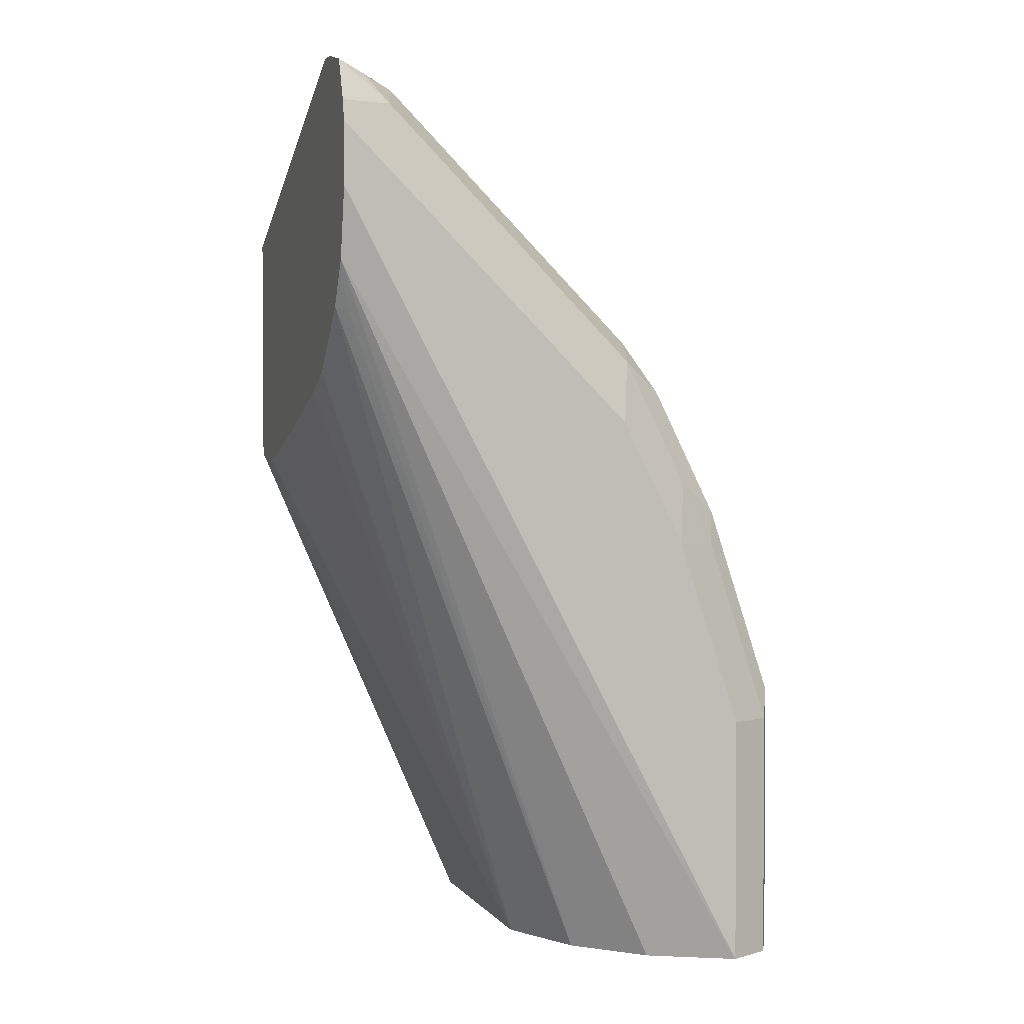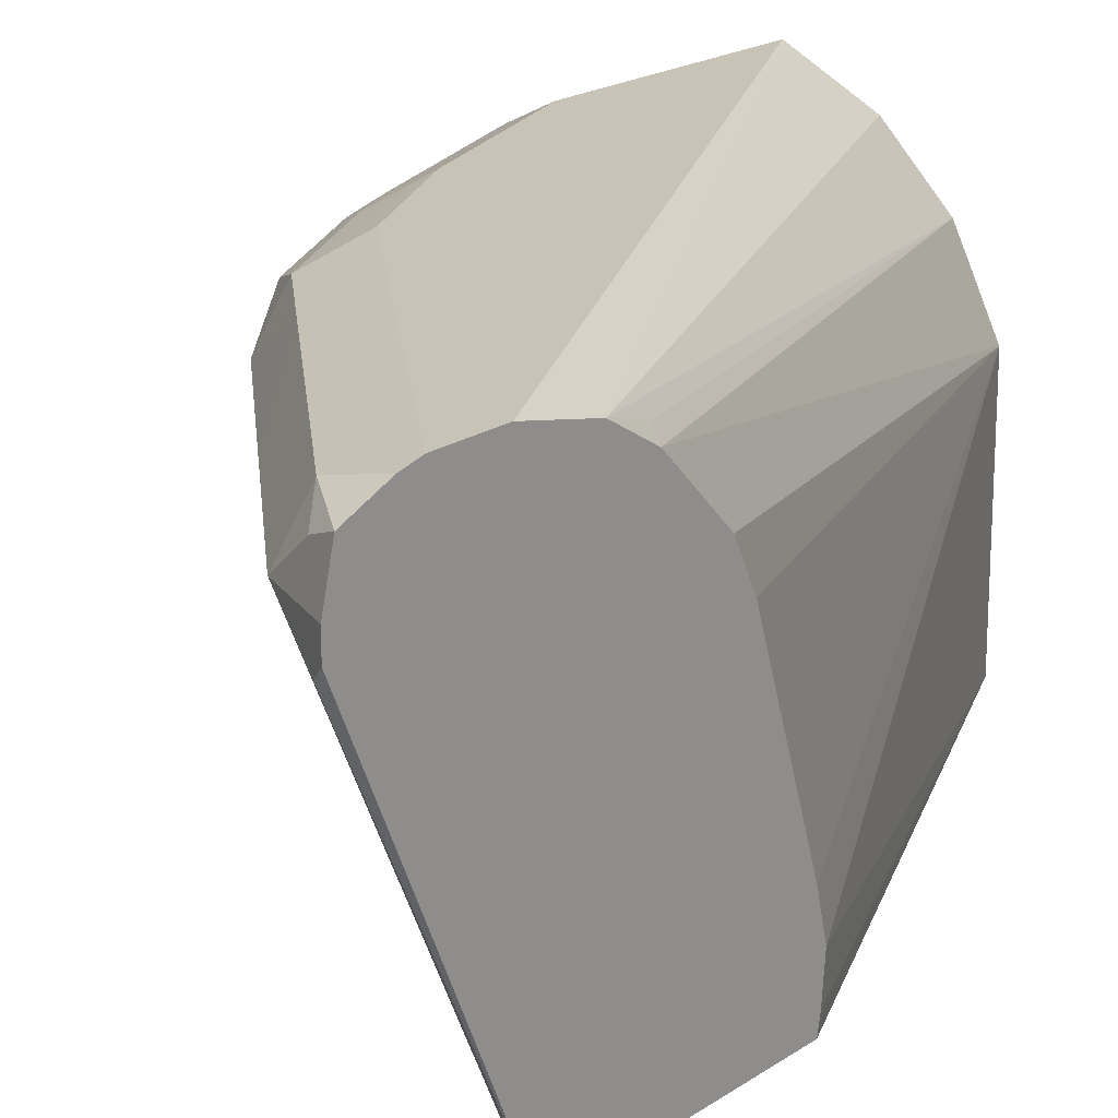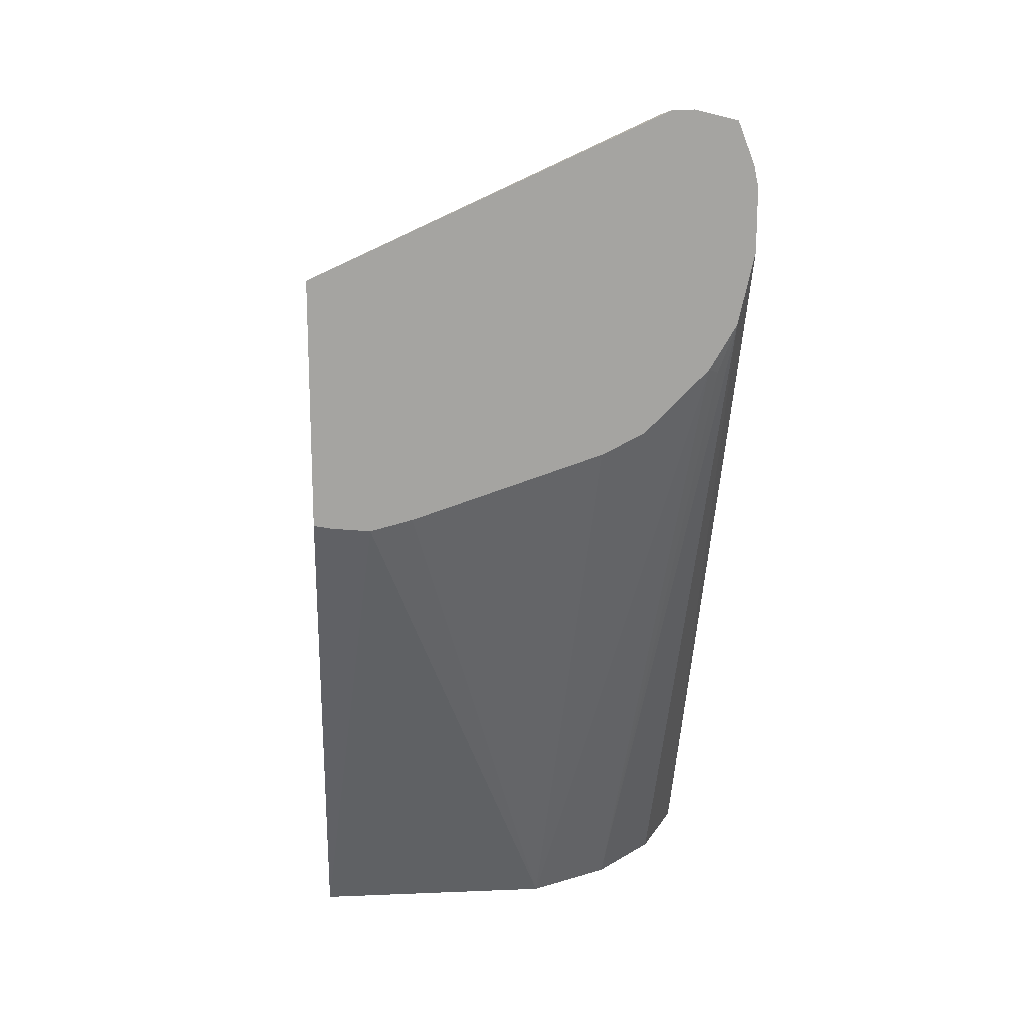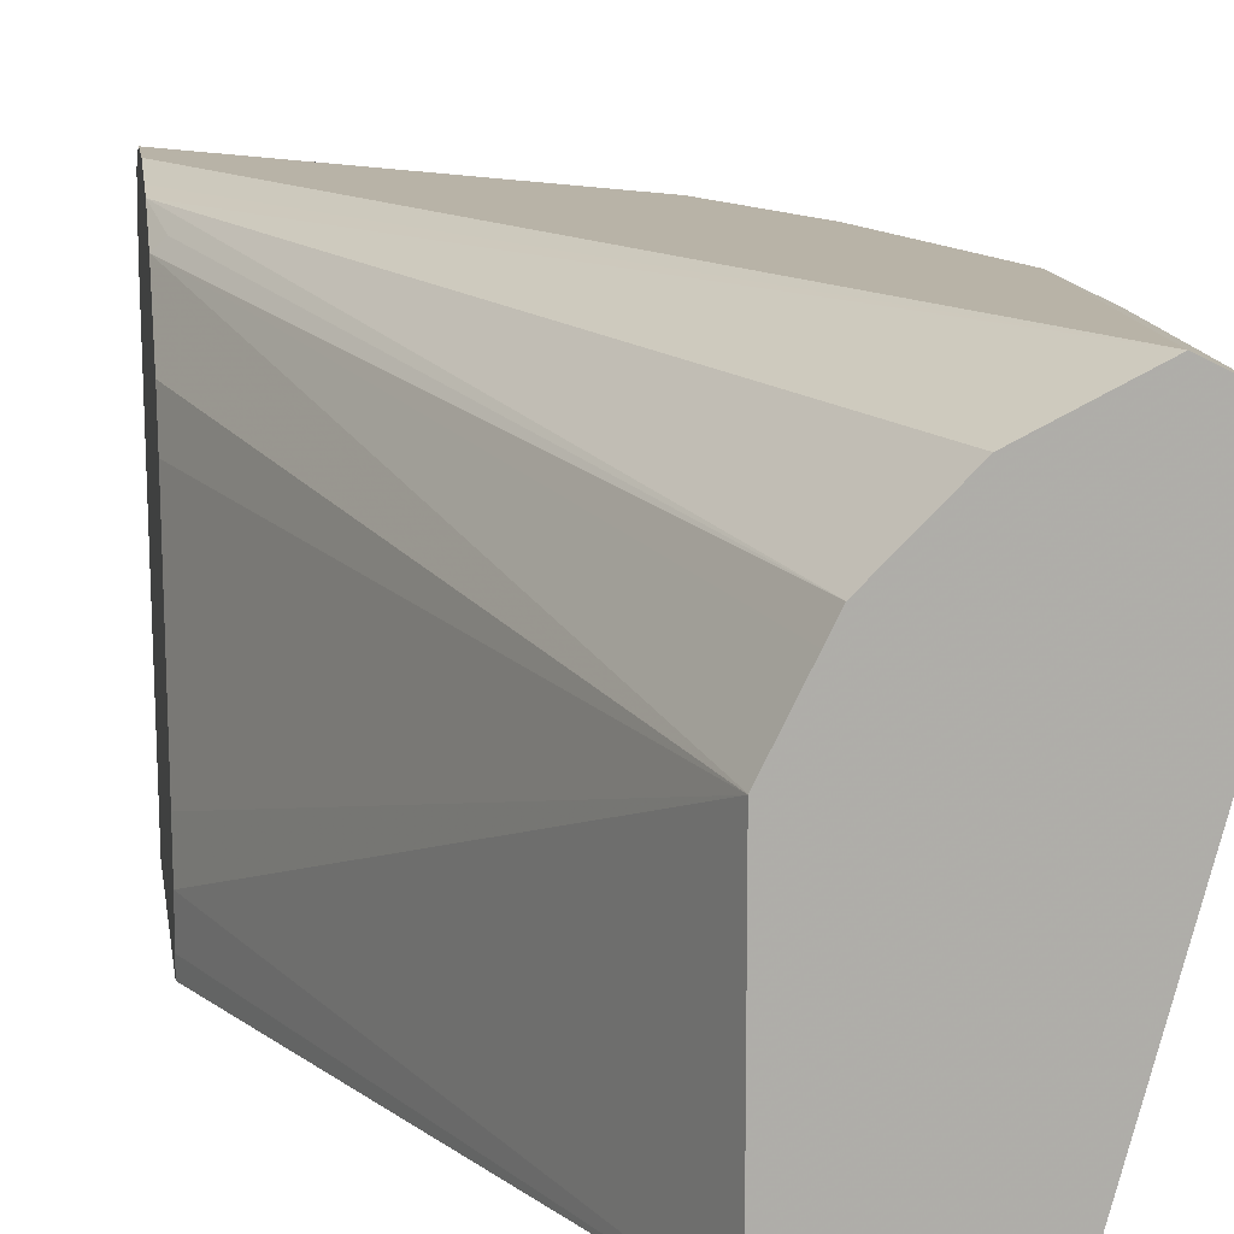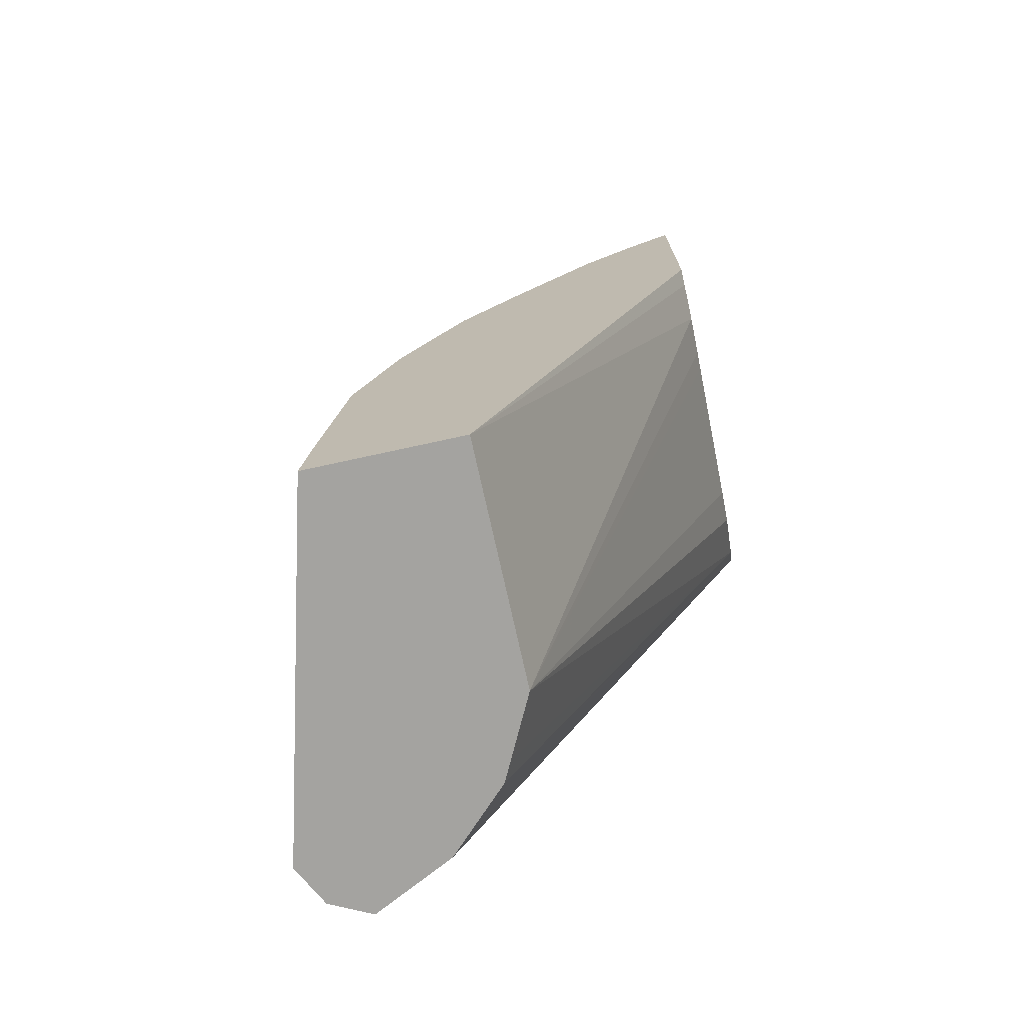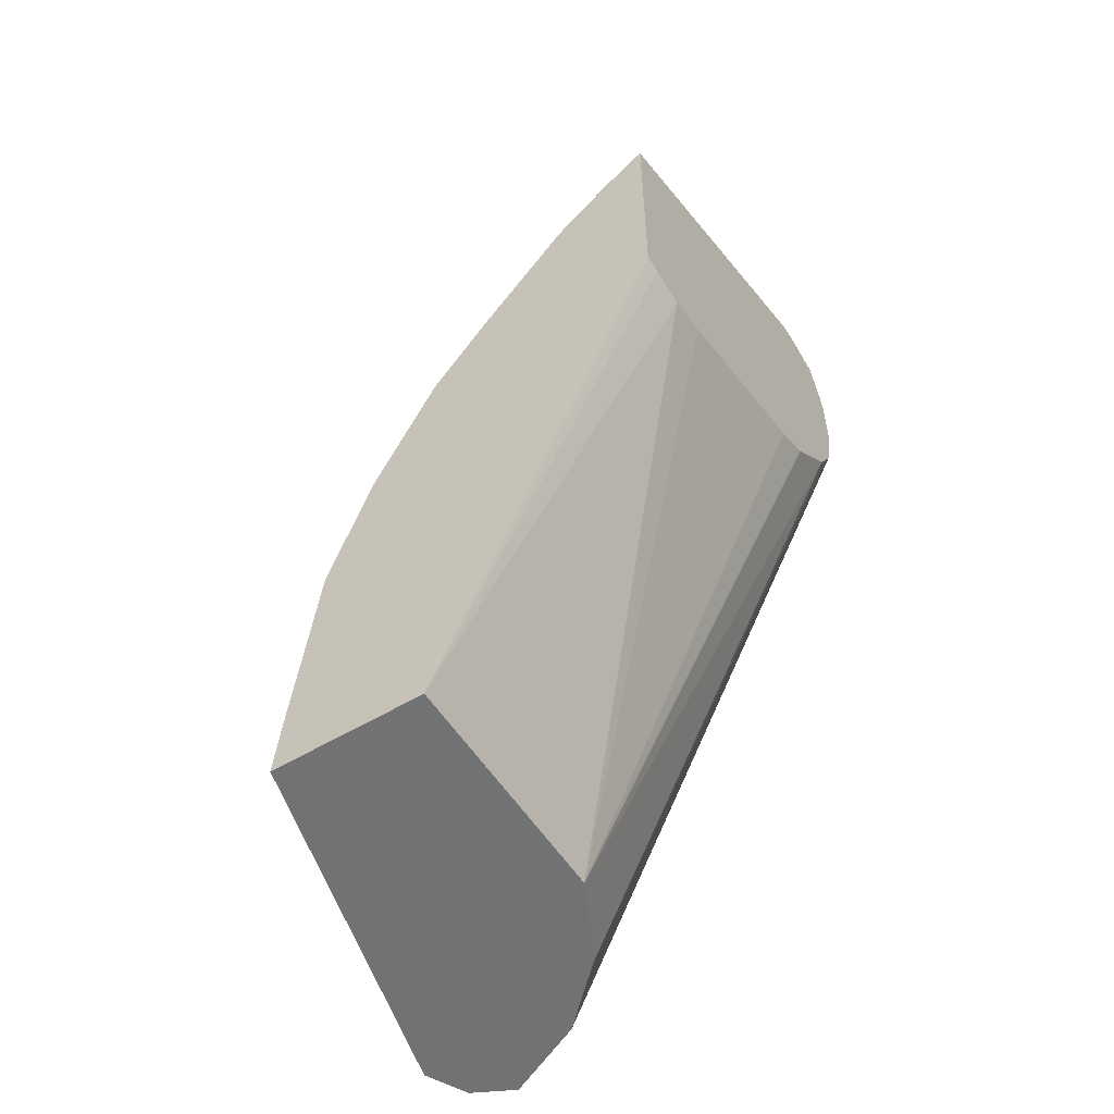
<metadata>
{"format":"obj","ext":"obj","renderer":"f3d","projection":"perspective","resolution":1024,"background":"white","views":[{"elev":2.3,"azim":162.2,"up":"+Z"},{"elev":19.8,"azim":39.2,"up":"+Y"},{"elev":17.0,"azim":85.3,"up":"+Z"},{"elev":12.9,"azim":171.8,"up":"+Y"},{"elev":-72.9,"azim":12.4,"up":"+Z"},{"elev":-55.4,"azim":32.2,"up":"+Z"}]}
</metadata>
<code>
v -0.1804 0.8701 0.2868
v -0.1804 0.8637 0.2868
v -0.1804 0.8829 0.2836
v -0.1805 0.883 0.2836
v -0.1869 0.8701 0.2836
v -0.1998 0.8701 0.2771
v -0.1837 0.8604 0.2852
v -0.1805 0.7564 0.2385
v -0.1804 0.7565 0.2385
v -0.1804 0.883 0.2836
v -0.1804 0.888 0.2707
v -0.1958 0.8846 0.2707
v -0.1885 0.8798 0.2804
v -0.2345 0.8846 0.232
v -0.2385 0.8701 0.2385
v -0.2112 0.7564 0.2134
v -0.1939 0.7564 0.2285
v -0.1804 0.7564 0.2383
v -0.2538 0.8846 0.2127
v -0.1804 0.8894 0.2643
v -0.2127 0.8894 0.232
v -0.2514 0.8894 0.1934
v -0.2771 0.8701 0.1998
v -0.2139 0.7564 0.2104
v -0.1804 0.7564 0.1633
v -0.2731 0.8846 0.1934
v -0.1804 0.8894 0.245
v -0.2707 0.8894 0.174
v -0.3029 0.8572 0.1418
v -0.2804 0.8604 0.1885
v -0.257 0.7564 0.1562
v -0.2385 0.7564 0.1804
v -0.2852 0.8798 0.1837
v -0.3094 0.8701 0.1354
v -0.1804 0.7617 0.1623
v -0.2514 0.7564 0.0001086
v -0.29 0.8894 0.1354
v -0.2924 0.8846 0.1547
v -0.1804 0.8862 0.2304
v -0.3094 0.8894 0.0001086
v -0.2836 0.8572 0.1804
v -0.3223 0.8572 0.08381
v -0.29 0.7564 0.07735
v -0.2771 0.7564 0.116
v -0.2763 0.7564 0.1176
v -0.3045 0.8798 0.145
v -0.3239 0.8798 0.08703
v -0.3287 0.8701 0.07735
v -0.1804 0.7734 0.1612
v -0.2985 0.7564 0.0001086
v -0.2514 0.8314 0.0001086
v -0.3094 0.8894 0.07735
v -0.3029 0.883 0.1354
v -0.1804 0.8846 0.2232
v -0.3093 0.8894 0.0001086
v -0.3222 0.883 0.0001086
v -0.3223 0.883 0.01936
v -0.2964 0.7564 0.02166
v -0.3223 0.883 0.07735
v -0.3287 0.8701 0.0001086
v -0.1804 0.7864 0.1644
v -0.2514 0.8315 0.0001086
v -0.1804 0.8572 0.1902
v -0.1804 0.8508 0.187
v -0.1804 0.8444 0.1838
v -0.1804 0.7928 0.1665
v -0.1804 0.8765 0.2095
v -0.1837 0.8798 0.2078
v -0.2643 0.8572 0.0001086
v -0.2836 0.8766 0.0001086
v -0.2965 0.883 0.0001086
v -0.2611 0.8509 0.0001086
f 33 46 34
f 34 46 47
f 34 47 48
f 35 36 49
f 36 50 60
f 36 60 56
f 36 71 70
f 36 40 55
f 36 55 71
f 36 70 69
f 36 69 72
f 30 41 31
f 36 72 62
f 36 56 40
f 29 45 31
f 26 28 37
f 29 43 44
f 36 62 51
f 23 32 24
f 23 26 33
f 23 33 34
f 23 34 29
f 25 36 35
f 29 44 45
f 26 37 38
f 26 46 33
f 27 39 40
f 29 31 41
f 29 34 48
f 29 48 42
f 29 42 43
f 26 38 46
f 36 51 49
f 51 65 66
f 37 59 53
f 51 63 64
f 51 64 65
f 23 31 32
f 51 66 61
f 54 67 68
f 54 68 69
f 51 62 63
f 54 69 70
f 54 71 55
f 56 60 57
f 62 72 67
f 62 67 63
f 67 72 69
f 67 69 68
f 54 70 71
f 37 52 59
f 49 51 61
f 48 60 50
f 37 53 38
f 38 53 46
f 39 54 40
f 40 56 57
f 40 57 59
f 40 59 52
f 48 50 58
f 40 54 55
f 43 48 58
f 46 53 47
f 47 59 48
f 47 53 59
f 48 59 57
f 48 57 60
f 42 48 43
f 23 30 31
f 29 41 30
f 20 22 21
f 1 3 4
f 1 4 5
f 1 5 2
f 2 5 6
f 2 6 7
f 2 7 8
f 1 11 10
f 2 8 9
f 4 10 11
f 4 11 12
f 4 12 13
f 4 13 6
f 4 6 5
f 6 13 12
f 3 10 4
f 6 12 14
f 1 20 11
f 1 39 27
f 23 29 30
f 1 2 9
f 1 9 18
f 1 18 25
f 1 25 35
f 1 35 49
f 1 27 20
f 1 49 61
f 1 66 65
f 1 65 64
f 1 64 63
f 1 63 67
f 1 67 54
f 1 54 39
f 1 61 66
f 6 14 19
f 1 10 3
f 6 15 16
f 11 20 21
f 11 21 22
f 11 22 19
f 15 23 16
f 16 23 24
f 19 22 28
f 11 14 12
f 19 28 26
f 20 27 40
f 20 40 52
f 20 52 37
f 20 37 28
f 6 19 15
f 20 28 22
f 19 26 23
f 11 19 14
f 15 19 23
f 7 17 8
f 6 16 17
f 6 17 7
f 8 25 18
f 8 18 9
f 8 17 16
f 8 16 24
f 8 32 31
f 8 31 45
f 8 24 32
f 8 44 43
f 8 43 58
f 8 58 50
f 8 50 36
f 8 36 25
f 8 45 44

</code>
